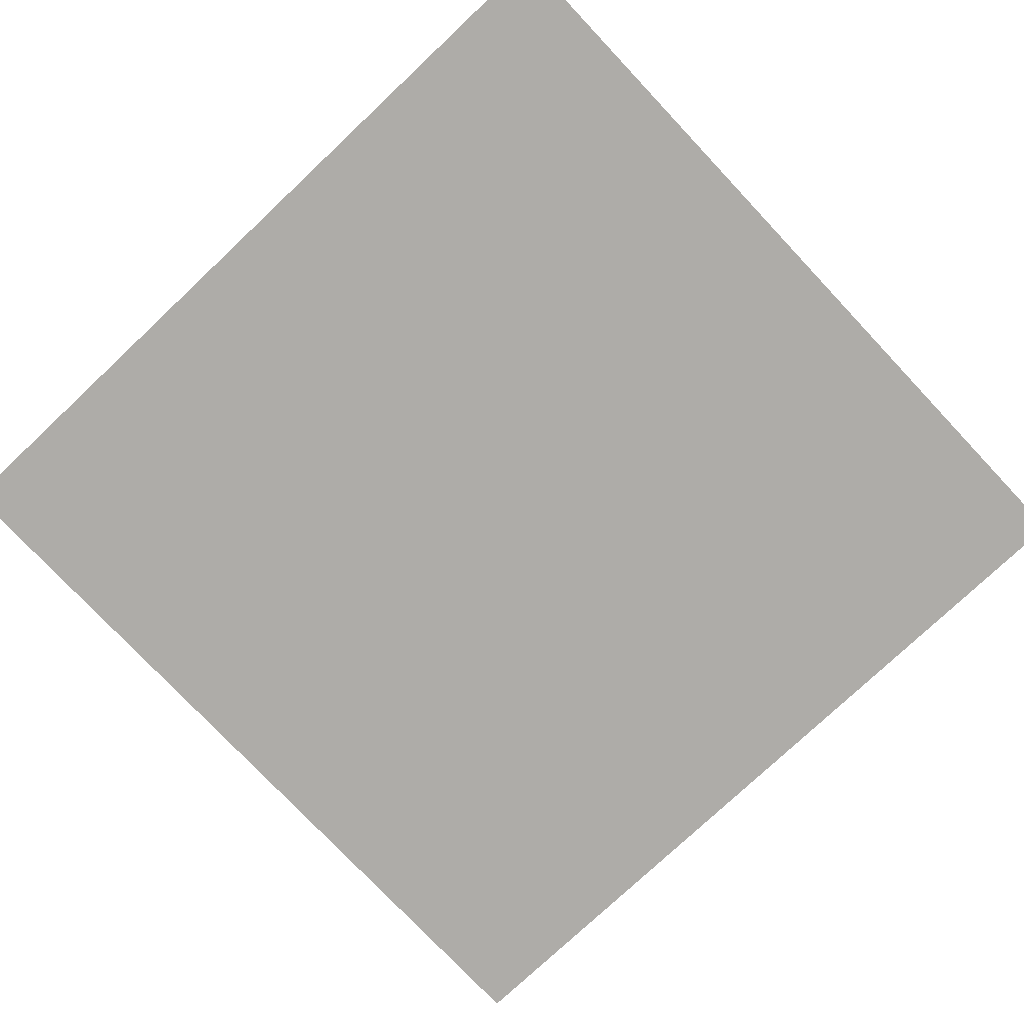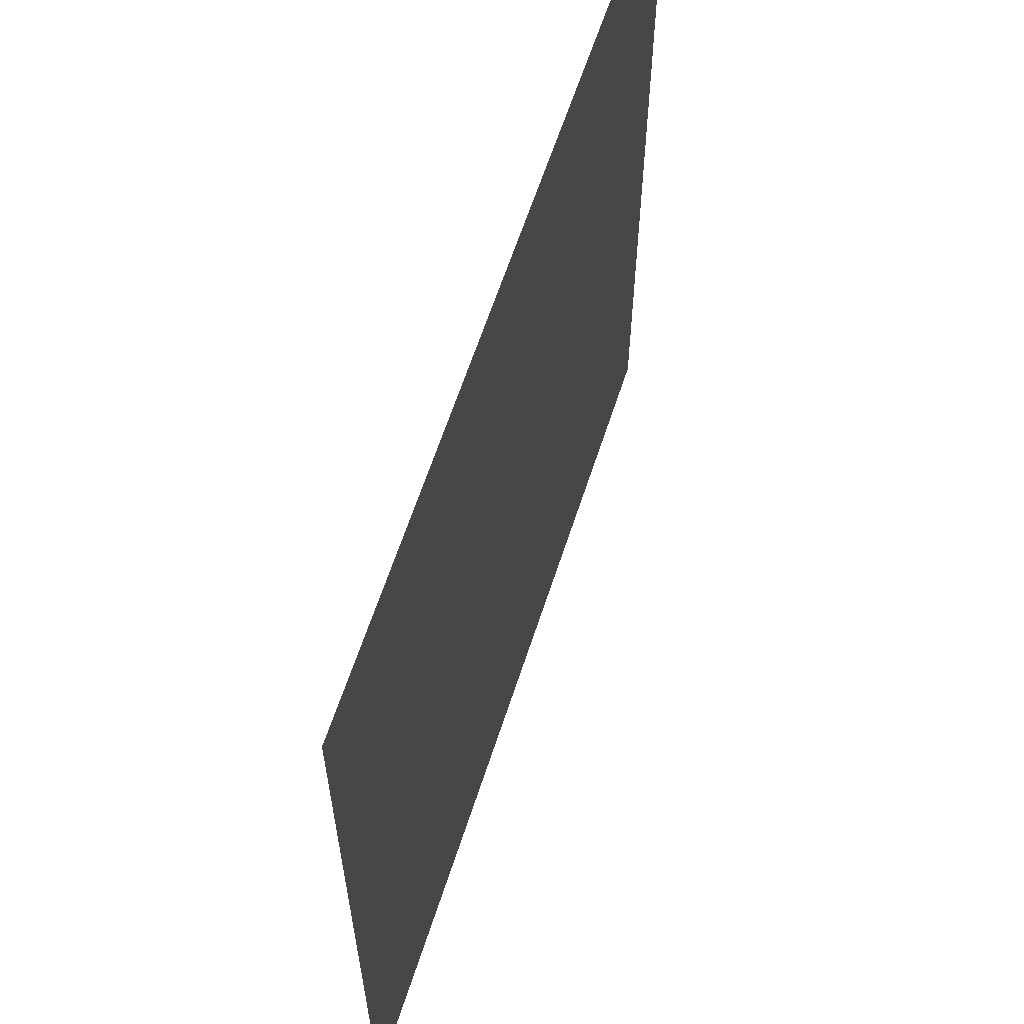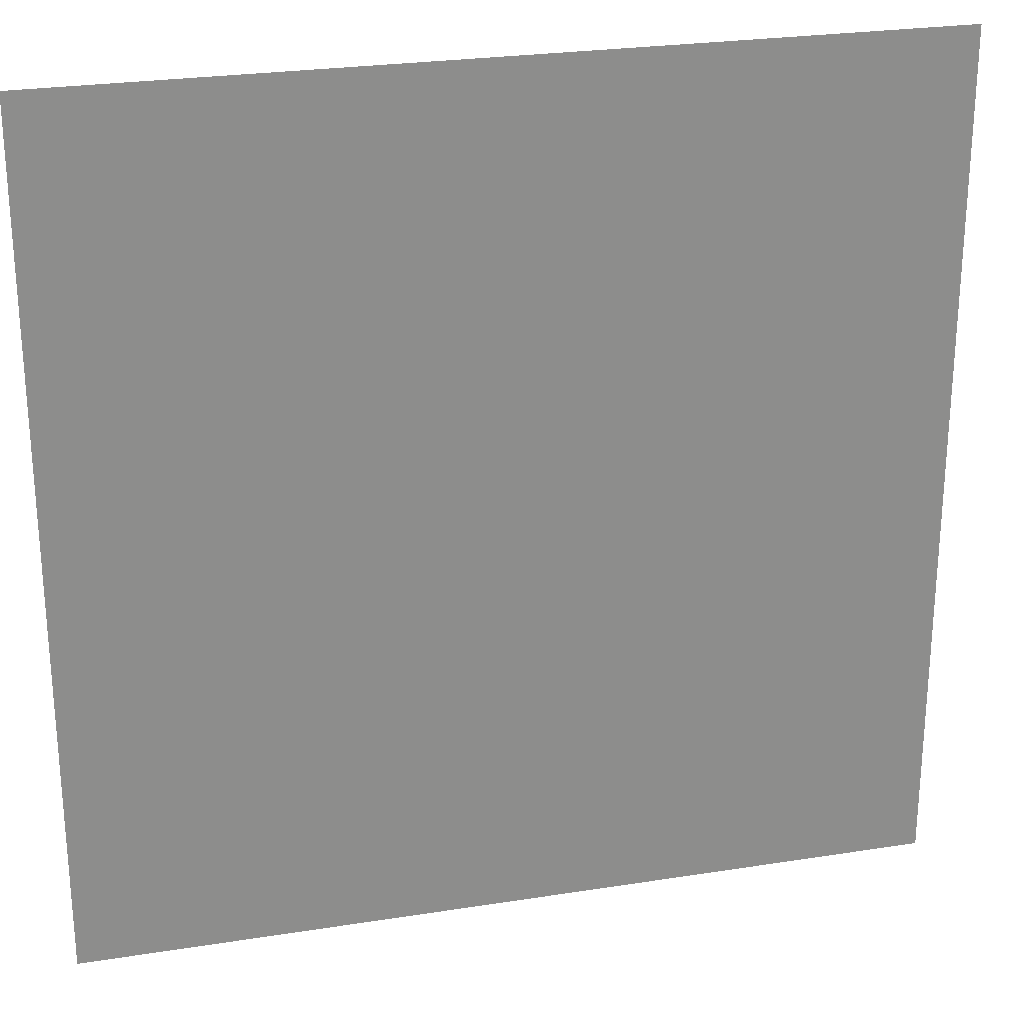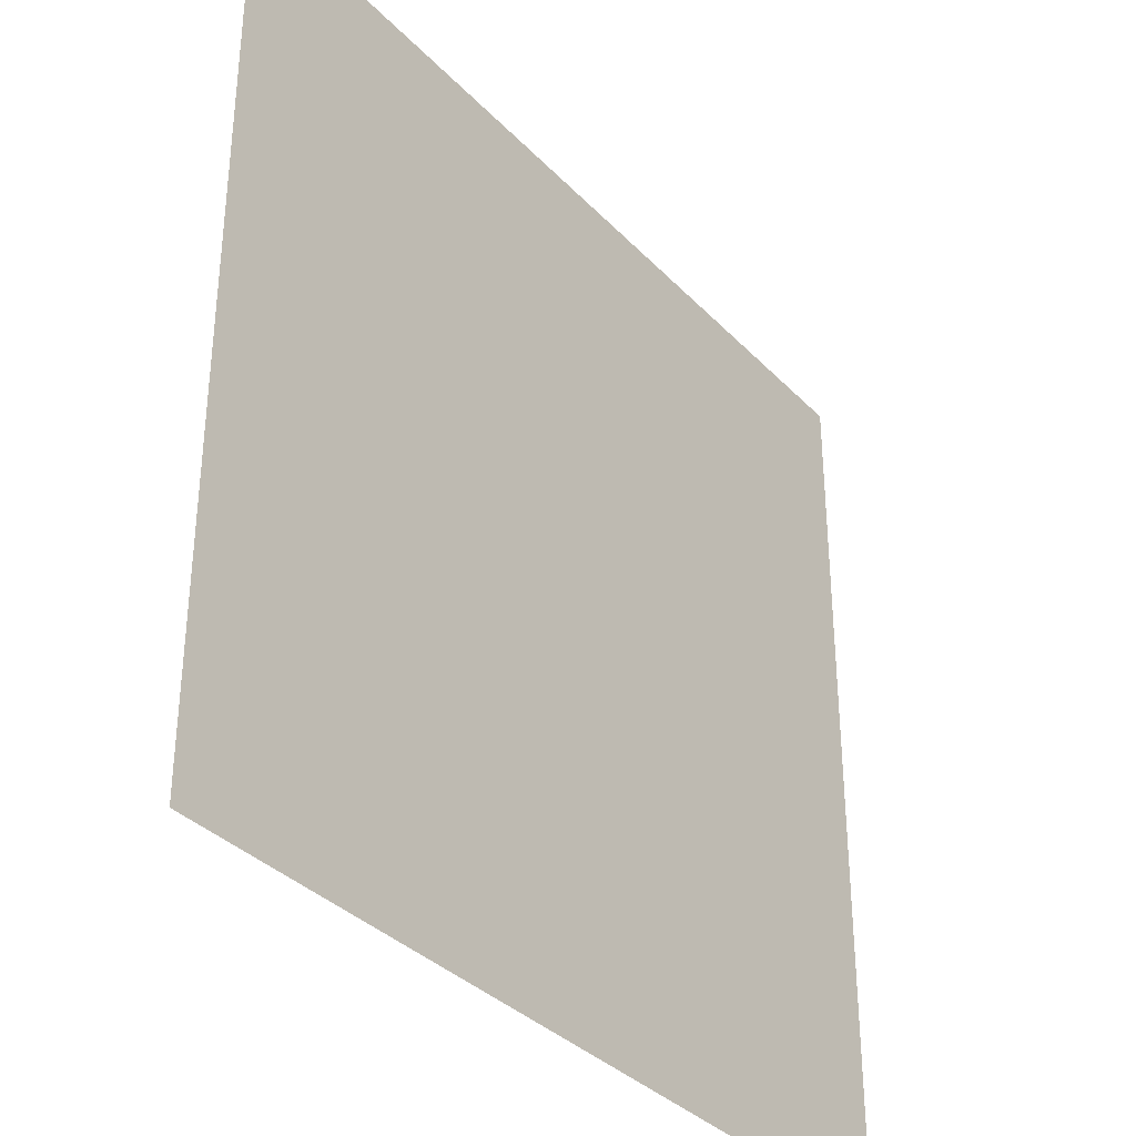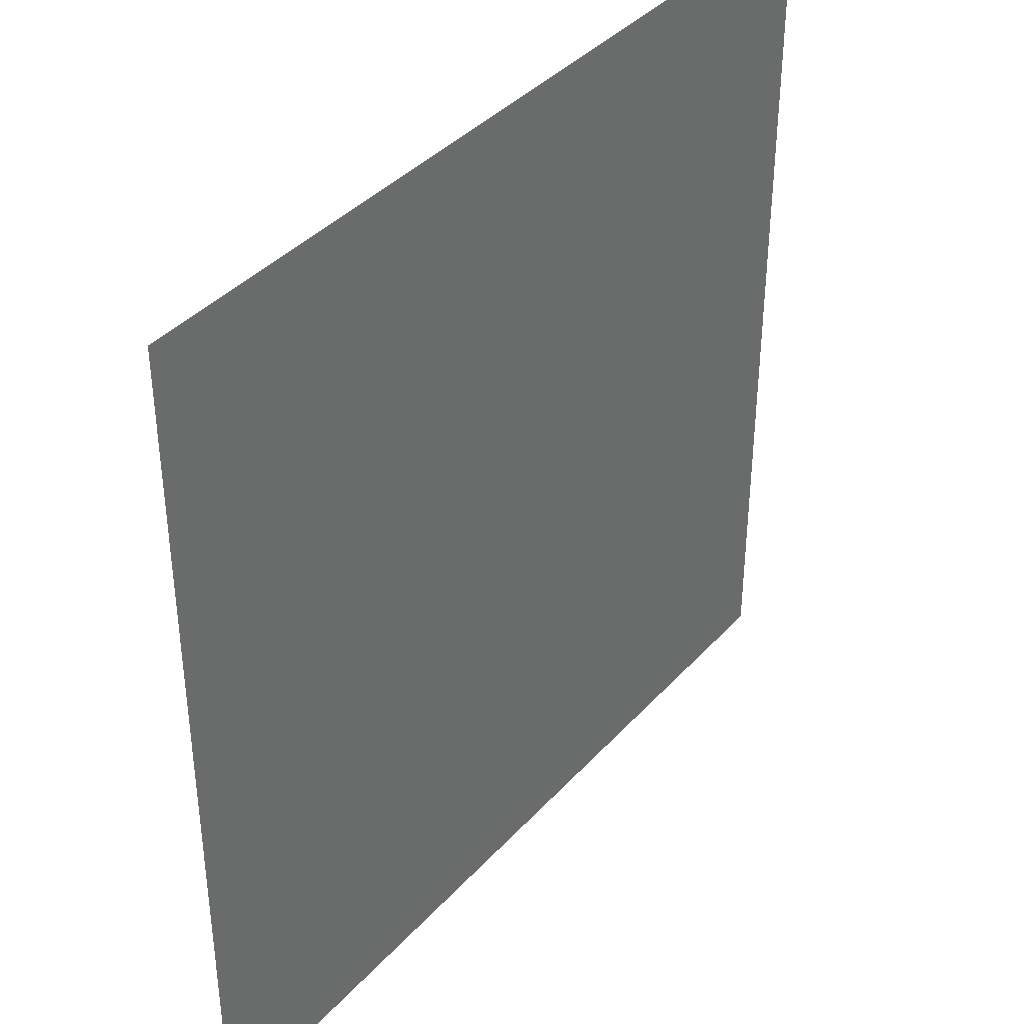
<metadata>
{"format":"obj","ext":"obj","renderer":"f3d","projection":"perspective","resolution":1024,"background":"white","views":[{"elev":-77.0,"azim":43.3,"up":"+Z"},{"elev":62.5,"azim":-72.0,"up":"+Y"},{"elev":25.6,"azim":165.8,"up":"+Y"},{"elev":-35.0,"azim":126.7,"up":"+Y"},{"elev":39.0,"azim":127.1,"up":"+Y"}]}
</metadata>
<code>
v 0 0 0
v 1 0 0
v 1 1 0
v 0 1 0
f 1 2 3
f 1 3 4

</code>
